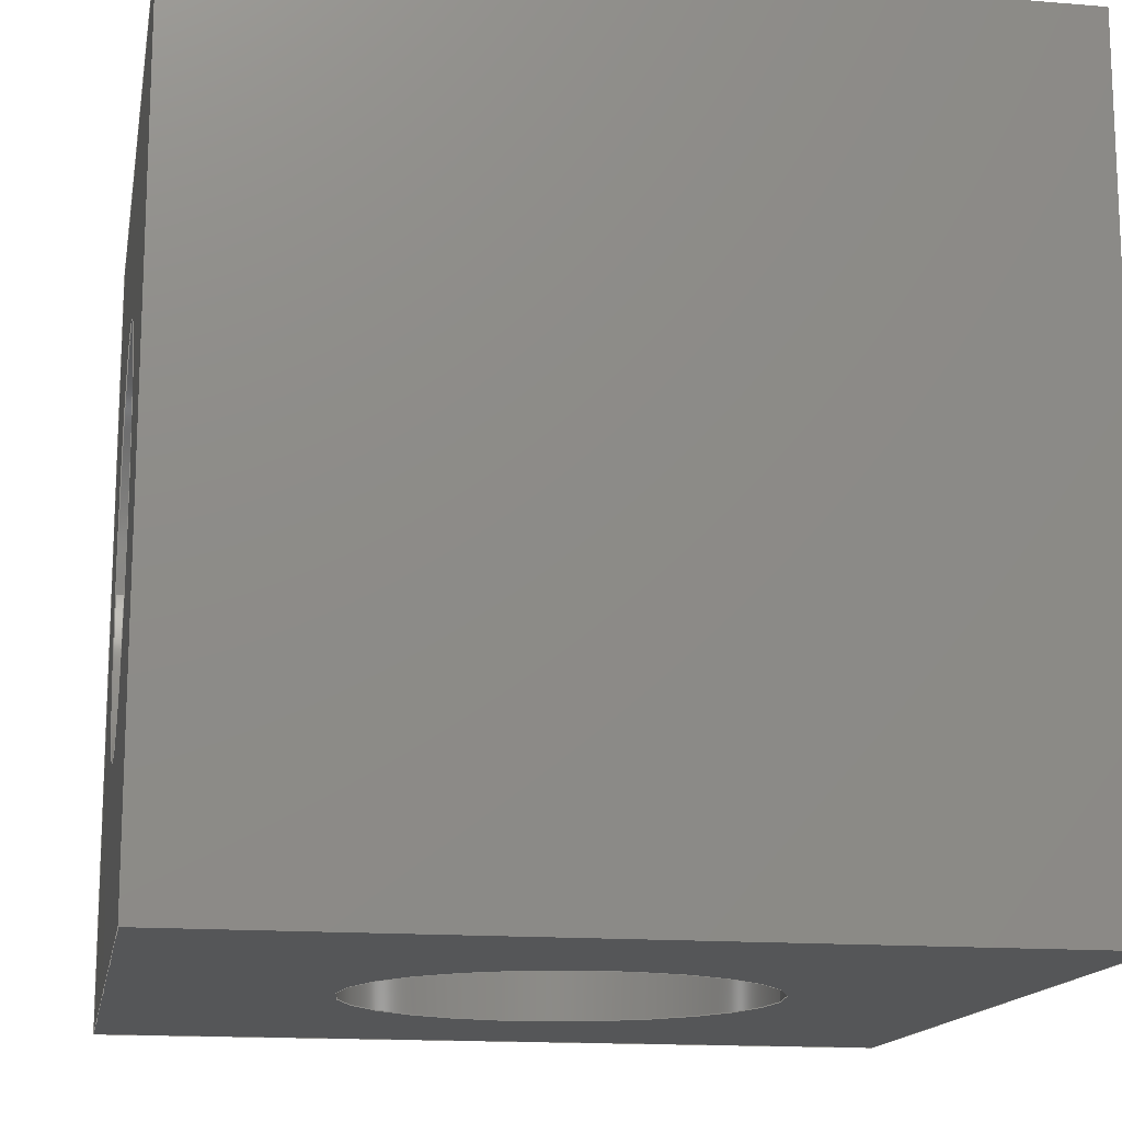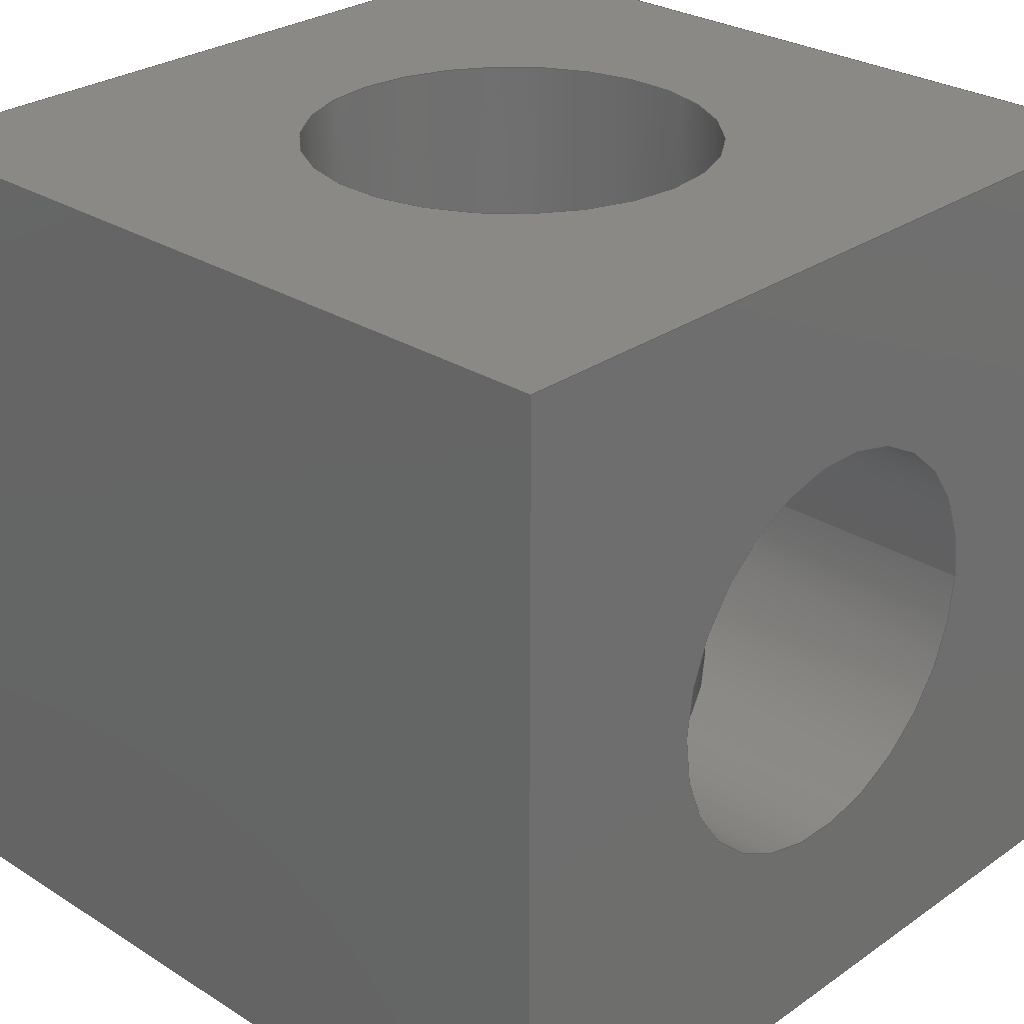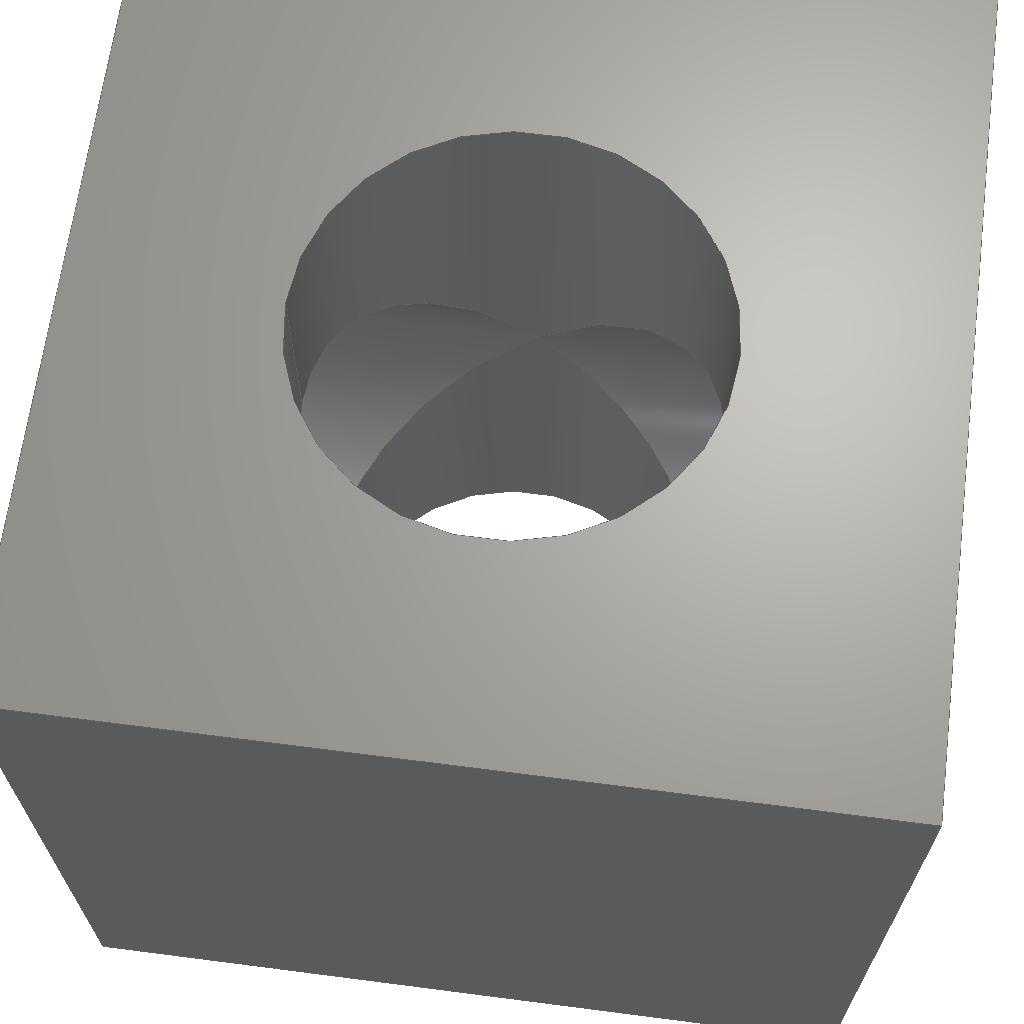
<metadata>
{"format":"step","ext":"step","renderer":"f3d","projection":"perspective","resolution":1024,"background":"white","views":[{"elev":-14.9,"azim":-10.1,"up":"+Y"},{"elev":28.0,"azim":43.6,"up":"+Y"},{"elev":66.6,"azim":-172.6,"up":"+Y"}]}
</metadata>
<code>
ISO-10303-21;
DATA;
#1=MECHANICAL_DESIGN_GEOMETRIC_PRESENTATION_REPRESENTATION('',(#4),#338);
#2=SHAPE_REPRESENTATION_RELATIONSHIP('SRR','None',#345,#3);
#3=ADVANCED_BREP_SHAPE_REPRESENTATION('',(#5),#337);
#4=STYLED_ITEM('',(#355),#5);
#5=MANIFOLD_SOLID_BREP('Body1',#190);
#6=FACE_BOUND('',#32,.T.);
#7=FACE_BOUND('',#35,.T.);
#8=FACE_BOUND('',#37,.T.);
#9=FACE_BOUND('',#39,.T.);
#10=PLANE('',#218);
#11=PLANE('',#219);
#12=PLANE('',#220);
#13=PLANE('',#221);
#14=PLANE('',#222);
#15=PLANE('',#223);
#16=FACE_OUTER_BOUND('',#26,.T.);
#17=FACE_OUTER_BOUND('',#27,.T.);
#18=FACE_OUTER_BOUND('',#28,.T.);
#19=FACE_OUTER_BOUND('',#29,.T.);
#20=FACE_OUTER_BOUND('',#30,.T.);
#21=FACE_OUTER_BOUND('',#31,.T.);
#22=FACE_OUTER_BOUND('',#33,.T.);
#23=FACE_OUTER_BOUND('',#34,.T.);
#24=FACE_OUTER_BOUND('',#36,.T.);
#25=FACE_OUTER_BOUND('',#38,.T.);
#26=EDGE_LOOP('',(#124,#125,#126,#127,#128,#129,#130));
#27=EDGE_LOOP('',(#131,#132,#133,#134,#135));
#28=EDGE_LOOP('',(#136,#137,#138,#139,#140,#141));
#29=EDGE_LOOP('',(#142,#143,#144,#145,#146,#147));
#30=EDGE_LOOP('',(#148,#149,#150,#151));
#31=EDGE_LOOP('',(#152,#153,#154,#155));
#32=EDGE_LOOP('',(#156));
#33=EDGE_LOOP('',(#157,#158,#159,#160));
#34=EDGE_LOOP('',(#161,#162,#163,#164));
#35=EDGE_LOOP('',(#165));
#36=EDGE_LOOP('',(#166,#167,#168,#169));
#37=EDGE_LOOP('',(#170));
#38=EDGE_LOOP('',(#171,#172,#173,#174));
#39=EDGE_LOOP('',(#175));
#40=CIRCLE('',#206,0.2);
#41=CIRCLE('',#211,0.2);
#42=CIRCLE('',#215,0.2);
#43=CIRCLE('',#217,0.2);
#44=LINE('',#288,#60);
#45=LINE('',#298,#61);
#46=LINE('',#303,#62);
#47=LINE('',#308,#63);
#48=LINE('',#312,#64);
#49=LINE('',#314,#65);
#50=LINE('',#316,#66);
#51=LINE('',#317,#67);
#52=LINE('',#320,#68);
#53=LINE('',#322,#69);
#54=LINE('',#323,#70);
#55=LINE('',#326,#71);
#56=LINE('',#328,#72);
#57=LINE('',#329,#73);
#58=LINE('',#331,#74);
#59=LINE('',#332,#75);
#60=VECTOR('',#230,0.2);
#61=VECTOR('',#243,0.2);
#62=VECTOR('',#250,0.2);
#63=VECTOR('',#257,0.2);
#64=VECTOR('',#260,1);
#65=VECTOR('',#261,1);
#66=VECTOR('',#262,1);
#67=VECTOR('',#263,1);
#68=VECTOR('',#266,1);
#69=VECTOR('',#267,1);
#70=VECTOR('',#268,1);
#71=VECTOR('',#271,1);
#72=VECTOR('',#272,1);
#73=VECTOR('',#273,1);
#74=VECTOR('',#276,1);
#75=VECTOR('',#277,1);
#76=ELLIPSE('',#205,0.2828,0.2);
#77=ELLIPSE('',#207,0.2828,0.2);
#78=ELLIPSE('',#208,0.2828,0.2);
#79=ELLIPSE('',#209,0.2828,0.2);
#80=ELLIPSE('',#212,0.2828,0.2);
#81=ELLIPSE('',#213,0.2828,0.2);
#82=VERTEX_POINT('',#284);
#83=VERTEX_POINT('',#285);
#84=VERTEX_POINT('',#287);
#85=VERTEX_POINT('',#290);
#86=VERTEX_POINT('',#292);
#87=VERTEX_POINT('',#296);
#88=VERTEX_POINT('',#302);
#89=VERTEX_POINT('',#306);
#90=VERTEX_POINT('',#310);
#91=VERTEX_POINT('',#311);
#92=VERTEX_POINT('',#313);
#93=VERTEX_POINT('',#315);
#94=VERTEX_POINT('',#319);
#95=VERTEX_POINT('',#321);
#96=VERTEX_POINT('',#325);
#97=VERTEX_POINT('',#327);
#98=EDGE_CURVE('',#82,#83,#76,.T.);
#99=EDGE_CURVE('',#82,#84,#44,.T.);
#100=EDGE_CURVE('',#84,#84,#40,.T.);
#101=EDGE_CURVE('',#85,#82,#77,.T.);
#102=EDGE_CURVE('',#86,#85,#78,.T.);
#103=EDGE_CURVE('',#83,#86,#79,.T.);
#104=EDGE_CURVE('',#87,#87,#41,.T.);
#105=EDGE_CURVE('',#87,#82,#45,.T.);
#106=EDGE_CURVE('',#86,#82,#80,.T.);
#107=EDGE_CURVE('',#82,#86,#81,.T.);
#108=EDGE_CURVE('',#85,#88,#46,.T.);
#109=EDGE_CURVE('',#88,#88,#42,.T.);
#110=EDGE_CURVE('',#89,#89,#43,.T.);
#111=EDGE_CURVE('',#89,#83,#47,.T.);
#112=EDGE_CURVE('',#90,#91,#48,.T.);
#113=EDGE_CURVE('',#91,#92,#49,.T.);
#114=EDGE_CURVE('',#93,#92,#50,.T.);
#115=EDGE_CURVE('',#90,#93,#51,.T.);
#116=EDGE_CURVE('',#94,#90,#52,.T.);
#117=EDGE_CURVE('',#95,#93,#53,.T.);
#118=EDGE_CURVE('',#94,#95,#54,.T.);
#119=EDGE_CURVE('',#96,#94,#55,.T.);
#120=EDGE_CURVE('',#97,#95,#56,.T.);
#121=EDGE_CURVE('',#96,#97,#57,.T.);
#122=EDGE_CURVE('',#91,#96,#58,.T.);
#123=EDGE_CURVE('',#92,#97,#59,.T.);
#124=ORIENTED_EDGE('',*,*,#98,.F.);
#125=ORIENTED_EDGE('',*,*,#99,.T.);
#126=ORIENTED_EDGE('',*,*,#100,.F.);
#127=ORIENTED_EDGE('',*,*,#99,.F.);
#128=ORIENTED_EDGE('',*,*,#101,.F.);
#129=ORIENTED_EDGE('',*,*,#102,.F.);
#130=ORIENTED_EDGE('',*,*,#103,.F.);
#131=ORIENTED_EDGE('',*,*,#104,.F.);
#132=ORIENTED_EDGE('',*,*,#105,.T.);
#133=ORIENTED_EDGE('',*,*,#106,.F.);
#134=ORIENTED_EDGE('',*,*,#107,.F.);
#135=ORIENTED_EDGE('',*,*,#105,.F.);
#136=ORIENTED_EDGE('',*,*,#107,.T.);
#137=ORIENTED_EDGE('',*,*,#102,.T.);
#138=ORIENTED_EDGE('',*,*,#108,.T.);
#139=ORIENTED_EDGE('',*,*,#109,.F.);
#140=ORIENTED_EDGE('',*,*,#108,.F.);
#141=ORIENTED_EDGE('',*,*,#101,.T.);
#142=ORIENTED_EDGE('',*,*,#110,.F.);
#143=ORIENTED_EDGE('',*,*,#111,.T.);
#144=ORIENTED_EDGE('',*,*,#103,.T.);
#145=ORIENTED_EDGE('',*,*,#106,.T.);
#146=ORIENTED_EDGE('',*,*,#98,.T.);
#147=ORIENTED_EDGE('',*,*,#111,.F.);
#148=ORIENTED_EDGE('',*,*,#112,.T.);
#149=ORIENTED_EDGE('',*,*,#113,.T.);
#150=ORIENTED_EDGE('',*,*,#114,.F.);
#151=ORIENTED_EDGE('',*,*,#115,.F.);
#152=ORIENTED_EDGE('',*,*,#116,.T.);
#153=ORIENTED_EDGE('',*,*,#115,.T.);
#154=ORIENTED_EDGE('',*,*,#117,.F.);
#155=ORIENTED_EDGE('',*,*,#118,.F.);
#156=ORIENTED_EDGE('',*,*,#104,.T.);
#157=ORIENTED_EDGE('',*,*,#119,.T.);
#158=ORIENTED_EDGE('',*,*,#118,.T.);
#159=ORIENTED_EDGE('',*,*,#120,.F.);
#160=ORIENTED_EDGE('',*,*,#121,.F.);
#161=ORIENTED_EDGE('',*,*,#122,.T.);
#162=ORIENTED_EDGE('',*,*,#121,.T.);
#163=ORIENTED_EDGE('',*,*,#123,.F.);
#164=ORIENTED_EDGE('',*,*,#113,.F.);
#165=ORIENTED_EDGE('',*,*,#100,.T.);
#166=ORIENTED_EDGE('',*,*,#123,.T.);
#167=ORIENTED_EDGE('',*,*,#120,.T.);
#168=ORIENTED_EDGE('',*,*,#117,.T.);
#169=ORIENTED_EDGE('',*,*,#114,.T.);
#170=ORIENTED_EDGE('',*,*,#110,.T.);
#171=ORIENTED_EDGE('',*,*,#122,.F.);
#172=ORIENTED_EDGE('',*,*,#112,.F.);
#173=ORIENTED_EDGE('',*,*,#116,.F.);
#174=ORIENTED_EDGE('',*,*,#119,.F.);
#175=ORIENTED_EDGE('',*,*,#109,.T.);
#176=CYLINDRICAL_SURFACE('',#204,0.2);
#177=CYLINDRICAL_SURFACE('',#210,0.2);
#178=CYLINDRICAL_SURFACE('',#214,0.2);
#179=CYLINDRICAL_SURFACE('',#216,0.2);
#180=ADVANCED_FACE('',(#16),#176,.F.);
#181=ADVANCED_FACE('',(#17),#177,.F.);
#182=ADVANCED_FACE('',(#18),#178,.F.);
#183=ADVANCED_FACE('',(#19),#179,.F.);
#184=ADVANCED_FACE('',(#20),#10,.T.);
#185=ADVANCED_FACE('',(#21,#6),#11,.T.);
#186=ADVANCED_FACE('',(#22),#12,.T.);
#187=ADVANCED_FACE('',(#23,#7),#13,.T.);
#188=ADVANCED_FACE('',(#24,#8),#14,.T.);
#189=ADVANCED_FACE('',(#25,#9),#15,.F.);
#190=CLOSED_SHELL('',(#180,#181,#182,#183,#184,#185,#186,#187,#188,#189));
#191=DERIVED_UNIT_ELEMENT(#193,1);
#192=DERIVED_UNIT_ELEMENT(#340,3);
#193=(
MASS_UNIT()
NAMED_UNIT(*)
SI_UNIT(.KILO.,.GRAM.)
);
#194=DERIVED_UNIT((#191,#192));
#195=MEASURE_REPRESENTATION_ITEM('density measure',
POSITIVE_RATIO_MEASURE(7850),#194);
#196=PROPERTY_DEFINITION_REPRESENTATION(#201,#198);
#197=PROPERTY_DEFINITION_REPRESENTATION(#202,#199);
#198=REPRESENTATION('material name',(#200),#337);
#199=REPRESENTATION('density',(#195),#337);
#200=DESCRIPTIVE_REPRESENTATION_ITEM('Steel','Steel');
#201=PROPERTY_DEFINITION('material property','material name',#347);
#202=PROPERTY_DEFINITION('material property','density of part',#347);
#203=AXIS2_PLACEMENT_3D('placement',#282,#224,#225);
#204=AXIS2_PLACEMENT_3D('',#283,#226,#227);
#205=AXIS2_PLACEMENT_3D('',#286,#228,#229);
#206=AXIS2_PLACEMENT_3D('',#289,#231,#232);
#207=AXIS2_PLACEMENT_3D('',#291,#233,#234);
#208=AXIS2_PLACEMENT_3D('',#293,#235,#236);
#209=AXIS2_PLACEMENT_3D('',#294,#237,#238);
#210=AXIS2_PLACEMENT_3D('',#295,#239,#240);
#211=AXIS2_PLACEMENT_3D('',#297,#241,#242);
#212=AXIS2_PLACEMENT_3D('',#299,#244,#245);
#213=AXIS2_PLACEMENT_3D('',#300,#246,#247);
#214=AXIS2_PLACEMENT_3D('',#301,#248,#249);
#215=AXIS2_PLACEMENT_3D('',#304,#251,#252);
#216=AXIS2_PLACEMENT_3D('',#305,#253,#254);
#217=AXIS2_PLACEMENT_3D('',#307,#255,#256);
#218=AXIS2_PLACEMENT_3D('',#309,#258,#259);
#219=AXIS2_PLACEMENT_3D('',#318,#264,#265);
#220=AXIS2_PLACEMENT_3D('',#324,#269,#270);
#221=AXIS2_PLACEMENT_3D('',#330,#274,#275);
#222=AXIS2_PLACEMENT_3D('',#333,#278,#279);
#223=AXIS2_PLACEMENT_3D('',#334,#280,#281);
#224=DIRECTION('axis',(0,0,1));
#225=DIRECTION('refdir',(1,0,0));
#226=DIRECTION('center_axis',(1,0,0));
#227=DIRECTION('ref_axis',(0,0,1));
#228=DIRECTION('center_axis',(0.7071,-0.7071,0));
#229=DIRECTION('ref_axis',(-0.7071,-0.7071,0));
#230=DIRECTION('',(1,0,0));
#231=DIRECTION('center_axis',(-1,0,0));
#232=DIRECTION('ref_axis',(0,0,1));
#233=DIRECTION('center_axis',(0.7071,0.7071,0));
#234=DIRECTION('ref_axis',(0.7071,-0.7071,0));
#235=DIRECTION('center_axis',(0.7071,0.7071,0));
#236=DIRECTION('ref_axis',(0.7071,-0.7071,0));
#237=DIRECTION('center_axis',(0.7071,-0.7071,0));
#238=DIRECTION('ref_axis',(-0.7071,-0.7071,0));
#239=DIRECTION('center_axis',(1,0,0));
#240=DIRECTION('ref_axis',(0,0,1));
#241=DIRECTION('center_axis',(1,0,0));
#242=DIRECTION('ref_axis',(0,0,1));
#243=DIRECTION('',(1,0,0));
#244=DIRECTION('center_axis',(-0.7071,-0.7071,0));
#245=DIRECTION('ref_axis',(0.7071,-0.7071,0));
#246=DIRECTION('center_axis',(-0.7071,0.7071,0));
#247=DIRECTION('ref_axis',(-0.7071,-0.7071,0));
#248=DIRECTION('center_axis',(0,-1,0));
#249=DIRECTION('ref_axis',(-1,0,0));
#250=DIRECTION('',(0,-1,0));
#251=DIRECTION('center_axis',(0,1,0));
#252=DIRECTION('ref_axis',(-1,0,0));
#253=DIRECTION('center_axis',(0,-1,0));
#254=DIRECTION('ref_axis',(-1,0,0));
#255=DIRECTION('center_axis',(0,-1,0));
#256=DIRECTION('ref_axis',(-1,0,0));
#257=DIRECTION('',(0,-1,0));
#258=DIRECTION('center_axis',(0,0,1));
#259=DIRECTION('ref_axis',(1,0,0));
#260=DIRECTION('',(1,0,0));
#261=DIRECTION('',(0,1,0));
#262=DIRECTION('',(1,0,0));
#263=DIRECTION('',(0,1,0));
#264=DIRECTION('center_axis',(-1,0,0));
#265=DIRECTION('ref_axis',(0,0,1));
#266=DIRECTION('',(0,0,1));
#267=DIRECTION('',(0,0,1));
#268=DIRECTION('',(0,1,0));
#269=DIRECTION('center_axis',(0,0,-1));
#270=DIRECTION('ref_axis',(-1,0,0));
#271=DIRECTION('',(-1,0,0));
#272=DIRECTION('',(-1,0,0));
#273=DIRECTION('',(0,1,0));
#274=DIRECTION('center_axis',(1,0,0));
#275=DIRECTION('ref_axis',(0,0,-1));
#276=DIRECTION('',(0,0,-1));
#277=DIRECTION('',(0,0,-1));
#278=DIRECTION('center_axis',(0,1,0));
#279=DIRECTION('ref_axis',(0,0,1));
#280=DIRECTION('center_axis',(0,1,0));
#281=DIRECTION('ref_axis',(1,0,0));
#282=CARTESIAN_POINT('',(0,0,0));
#283=CARTESIAN_POINT('Origin',(-0.4,0.4,-2.449e-17));
#284=CARTESIAN_POINT('',(0,0.4,-0.2));
#285=CARTESIAN_POINT('',(0.2,0.6,2.449e-17));
#286=CARTESIAN_POINT('Origin',(-5.551e-17,0.4,-2.449e-17));
#287=CARTESIAN_POINT('',(0.4,0.4,-0.2));
#288=CARTESIAN_POINT('',(-0.4,0.4,-0.2));
#289=CARTESIAN_POINT('Origin',(0.4,0.4,-2.449e-17));
#290=CARTESIAN_POINT('',(0.2,0.2,2.449e-17));
#291=CARTESIAN_POINT('Origin',(-5.551e-17,0.4,-2.449e-17));
#292=CARTESIAN_POINT('',(0,0.4,0.2));
#293=CARTESIAN_POINT('Origin',(-5.551e-17,0.4,-2.449e-17));
#294=CARTESIAN_POINT('Origin',(-5.551e-17,0.4,-2.449e-17));
#295=CARTESIAN_POINT('Origin',(-0.4,0.4,-2.449e-17));
#296=CARTESIAN_POINT('',(-0.4,0.4,-0.2));
#297=CARTESIAN_POINT('Origin',(-0.4,0.4,-2.449e-17));
#298=CARTESIAN_POINT('',(-0.4,0.4,-0.2));
#299=CARTESIAN_POINT('Origin',(-5.551e-17,0.4,-2.449e-17));
#300=CARTESIAN_POINT('Origin',(-5.551e-17,0.4,-2.449e-17));
#301=CARTESIAN_POINT('Origin',(0,0.8,0));
#302=CARTESIAN_POINT('',(0.2,0,-2.449e-17));
#303=CARTESIAN_POINT('',(0.2,0.8,2.449e-17));
#304=CARTESIAN_POINT('Origin',(0,0,0));
#305=CARTESIAN_POINT('Origin',(0,0.8,0));
#306=CARTESIAN_POINT('',(0.2,0.8,-2.449e-17));
#307=CARTESIAN_POINT('Origin',(0,0.8,0));
#308=CARTESIAN_POINT('',(0.2,0.8,2.449e-17));
#309=CARTESIAN_POINT('Origin',(-0.4,0,0.4));
#310=CARTESIAN_POINT('',(-0.4,0,0.4));
#311=CARTESIAN_POINT('',(0.4,0,0.4));
#312=CARTESIAN_POINT('',(-0.4,0,0.4));
#313=CARTESIAN_POINT('',(0.4,0.8,0.4));
#314=CARTESIAN_POINT('',(0.4,0,0.4));
#315=CARTESIAN_POINT('',(-0.4,0.8,0.4));
#316=CARTESIAN_POINT('',(-0.4,0.8,0.4));
#317=CARTESIAN_POINT('',(-0.4,0,0.4));
#318=CARTESIAN_POINT('Origin',(-0.4,0,-0.4));
#319=CARTESIAN_POINT('',(-0.4,0,-0.4));
#320=CARTESIAN_POINT('',(-0.4,0,-0.4));
#321=CARTESIAN_POINT('',(-0.4,0.8,-0.4));
#322=CARTESIAN_POINT('',(-0.4,0.8,-0.4));
#323=CARTESIAN_POINT('',(-0.4,0,-0.4));
#324=CARTESIAN_POINT('Origin',(0.4,0,-0.4));
#325=CARTESIAN_POINT('',(0.4,0,-0.4));
#326=CARTESIAN_POINT('',(0.4,0,-0.4));
#327=CARTESIAN_POINT('',(0.4,0.8,-0.4));
#328=CARTESIAN_POINT('',(0.4,0.8,-0.4));
#329=CARTESIAN_POINT('',(0.4,0,-0.4));
#330=CARTESIAN_POINT('Origin',(0.4,0,0.4));
#331=CARTESIAN_POINT('',(0.4,0,0.4));
#332=CARTESIAN_POINT('',(0.4,0.8,0.4));
#333=CARTESIAN_POINT('Origin',(0,0.8,0));
#334=CARTESIAN_POINT('Origin',(0,0,0));
#335=UNCERTAINTY_MEASURE_WITH_UNIT(LENGTH_MEASURE(0.001),#339,
'DISTANCE_ACCURACY_VALUE',
'Maximum model space distance between geometric entities at asserted c
onnectivities');
#336=UNCERTAINTY_MEASURE_WITH_UNIT(LENGTH_MEASURE(0.001),#339,
'DISTANCE_ACCURACY_VALUE',
'Maximum model space distance between geometric entities at asserted c
onnectivities');
#337=(
GEOMETRIC_REPRESENTATION_CONTEXT(3)
GLOBAL_UNCERTAINTY_ASSIGNED_CONTEXT((#335))
GLOBAL_UNIT_ASSIGNED_CONTEXT((#339,#341,#342))
REPRESENTATION_CONTEXT('','3D')
);
#338=(
GEOMETRIC_REPRESENTATION_CONTEXT(3)
GLOBAL_UNCERTAINTY_ASSIGNED_CONTEXT((#336))
GLOBAL_UNIT_ASSIGNED_CONTEXT((#339,#341,#342))
REPRESENTATION_CONTEXT('','3D')
);
#339=(
LENGTH_UNIT()
NAMED_UNIT(*)
SI_UNIT(.CENTI.,.METRE.)
);
#340=(
LENGTH_UNIT()
NAMED_UNIT(*)
SI_UNIT($,.METRE.)
);
#341=(
NAMED_UNIT(*)
PLANE_ANGLE_UNIT()
SI_UNIT($,.RADIAN.)
);
#342=(
NAMED_UNIT(*)
SI_UNIT($,.STERADIAN.)
SOLID_ANGLE_UNIT()
);
#343=SHAPE_DEFINITION_REPRESENTATION(#344,#345);
#344=PRODUCT_DEFINITION_SHAPE('',$,#347);
#345=SHAPE_REPRESENTATION('',(#203),#337);
#346=PRODUCT_DEFINITION_CONTEXT('part definition',#351,'design');
#347=PRODUCT_DEFINITION('pieza 4','pieza 4',#348,#346);
#348=PRODUCT_DEFINITION_FORMATION('',$,#353);
#349=PRODUCT_RELATED_PRODUCT_CATEGORY('pieza 4','pieza 4',(#353));
#350=APPLICATION_PROTOCOL_DEFINITION('international standard',
'automotive_design',2009,#351);
#351=APPLICATION_CONTEXT(
'Core Data for Automotive Mechanical Design Process');
#352=PRODUCT_CONTEXT('part definition',#351,'mechanical');
#353=PRODUCT('pieza 4','pieza 4',$,(#352));
#354=PRESENTATION_STYLE_ASSIGNMENT((#356));
#355=PRESENTATION_STYLE_ASSIGNMENT((#357));
#356=SURFACE_STYLE_USAGE(.BOTH.,#358);
#357=SURFACE_STYLE_USAGE(.BOTH.,#359);
#358=SURFACE_SIDE_STYLE('',(#360));
#359=SURFACE_SIDE_STYLE('',(#361));
#360=SURFACE_STYLE_FILL_AREA(#362);
#361=SURFACE_STYLE_FILL_AREA(#363);
#362=FILL_AREA_STYLE('Steel - Satin',(#364));
#363=FILL_AREA_STYLE('Aluminum - Anodized Rough (Grey)',(#365));
#364=FILL_AREA_STYLE_COLOUR('Steel - Satin',#366);
#365=FILL_AREA_STYLE_COLOUR('Aluminum - Anodized Rough (Grey)',#367);
#366=COLOUR_RGB('Steel - Satin',0.6275,0.6275,0.6275);
#367=COLOUR_RGB('Aluminum - Anodized Rough (Grey)',0.8314,0.02353,
0.02353);
ENDSEC;
END-ISO-10303-21;

</code>
